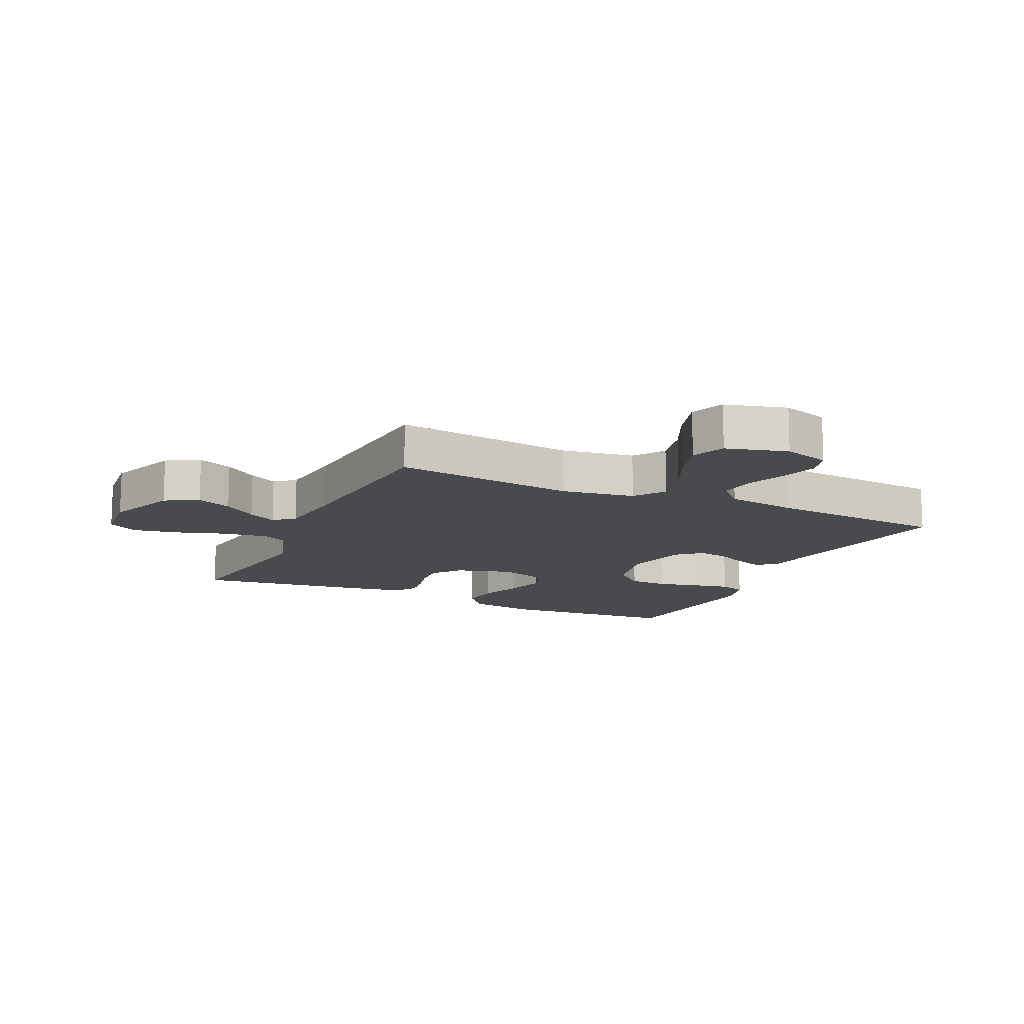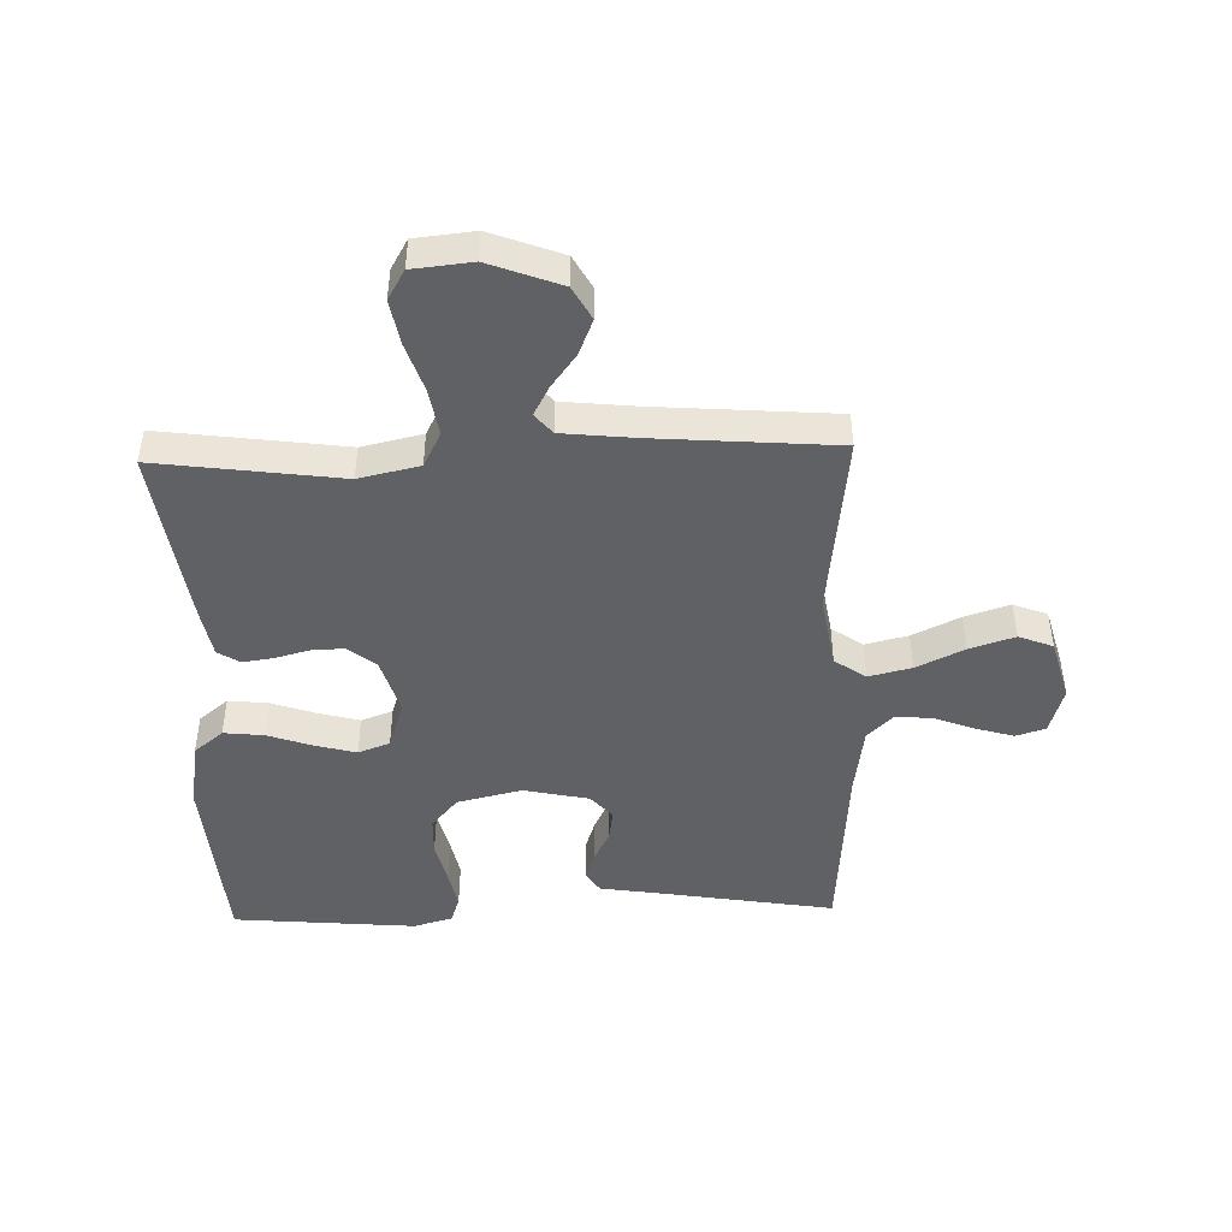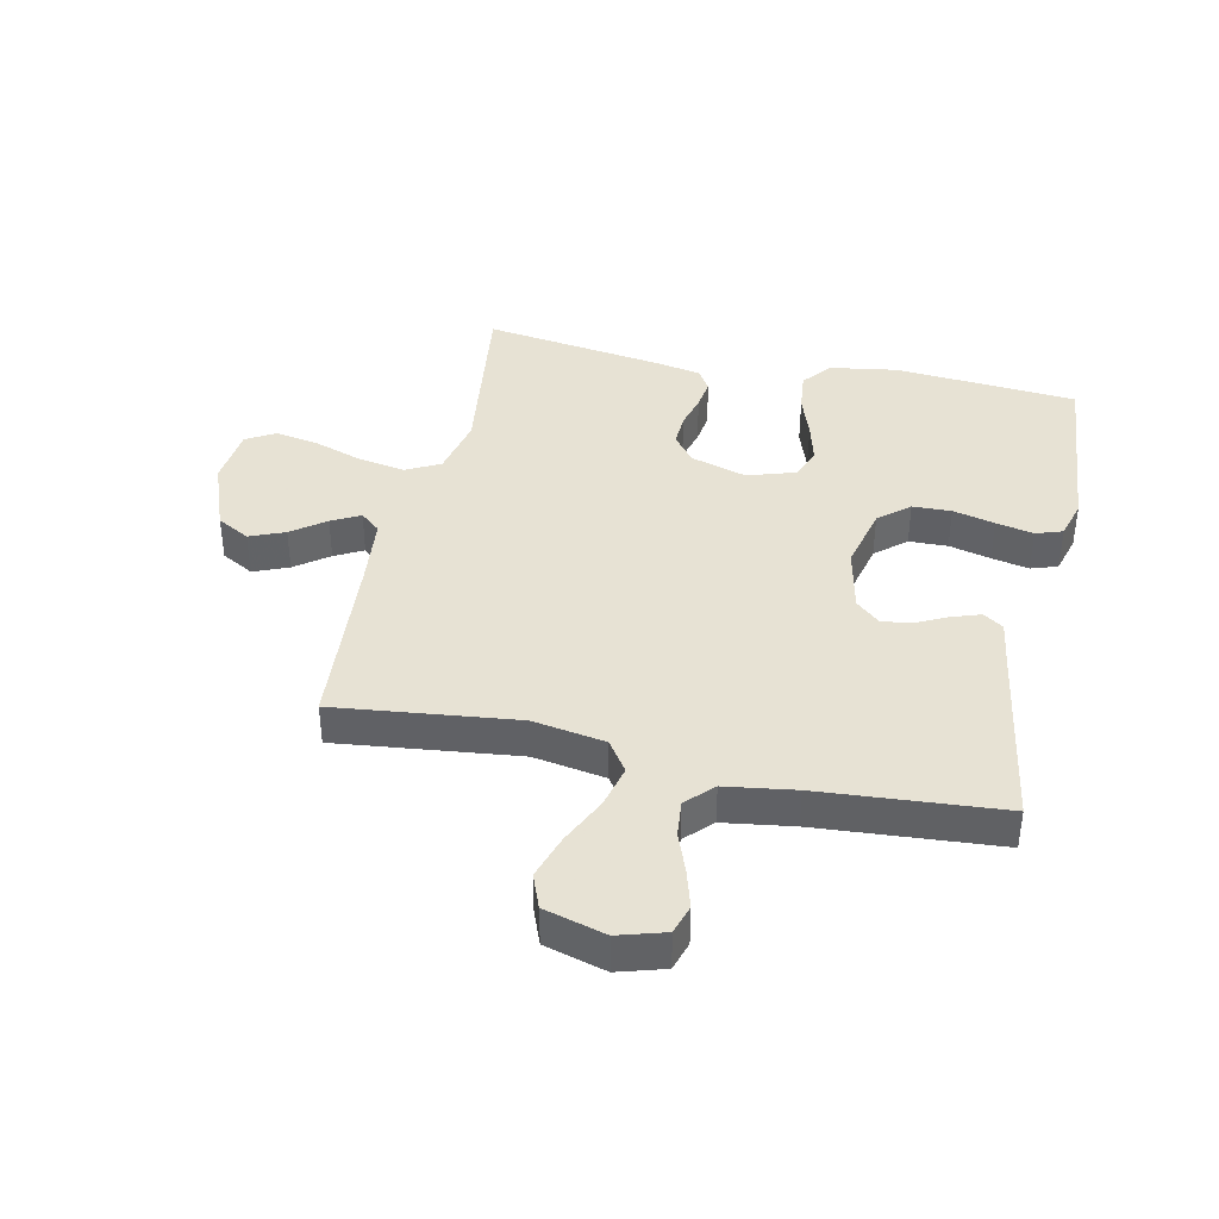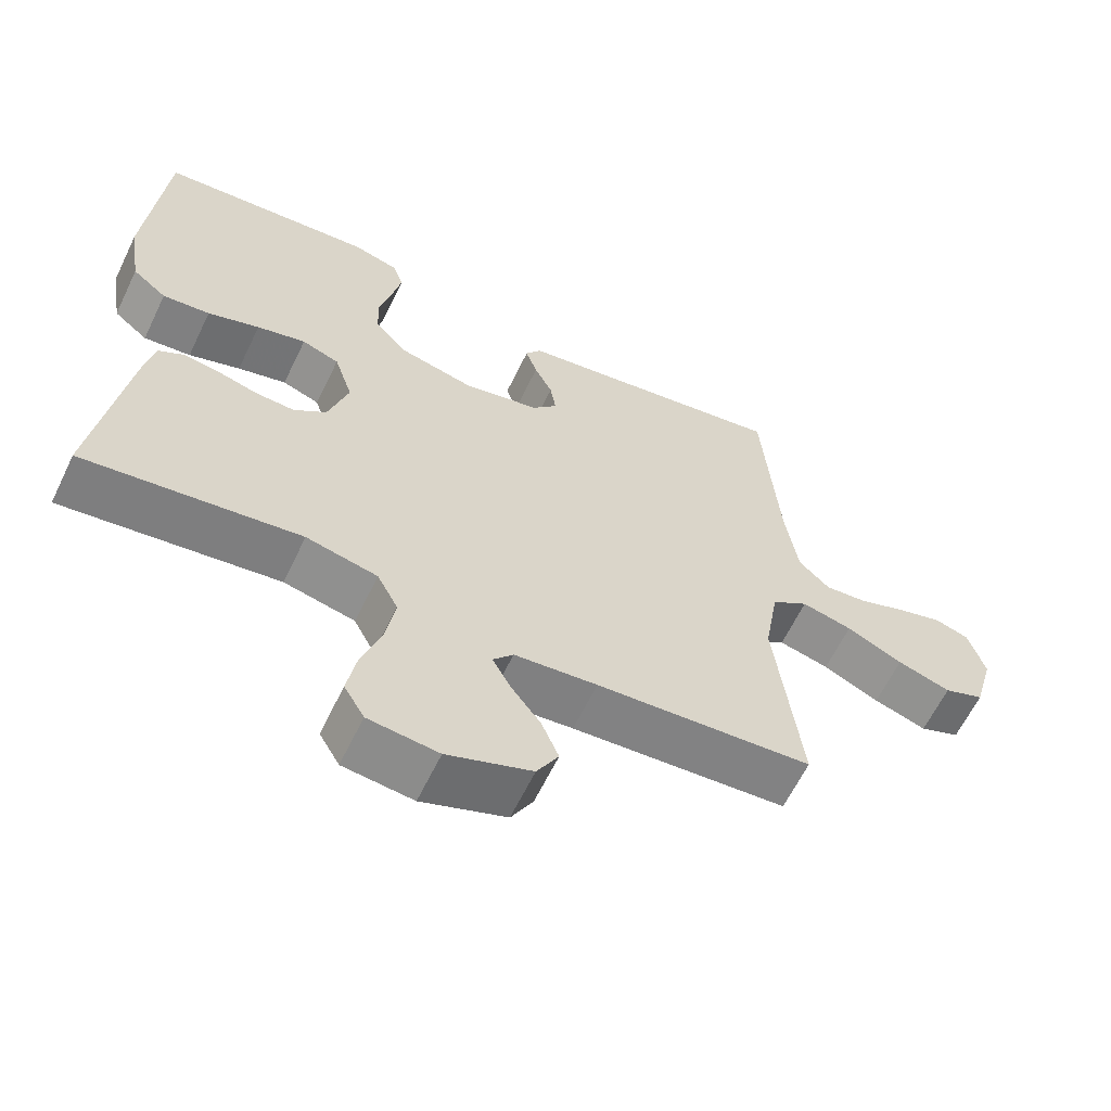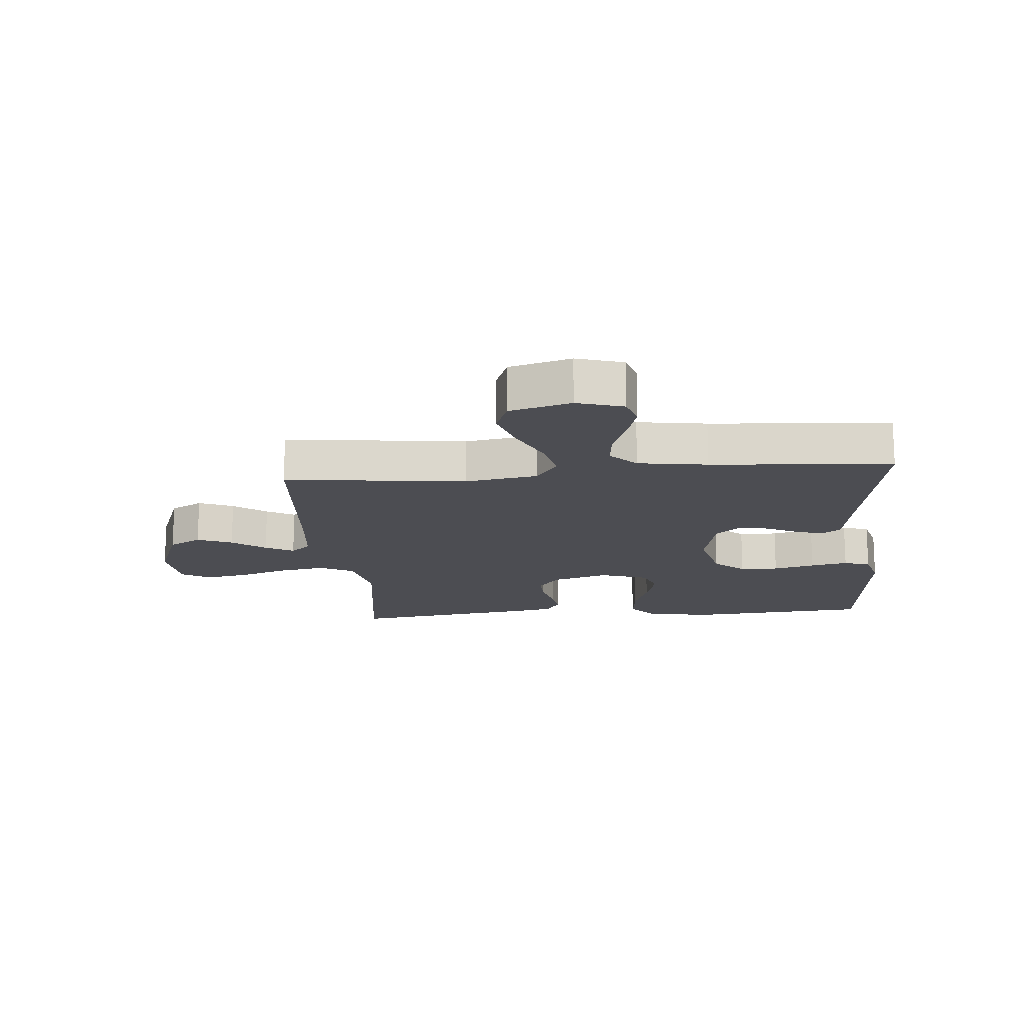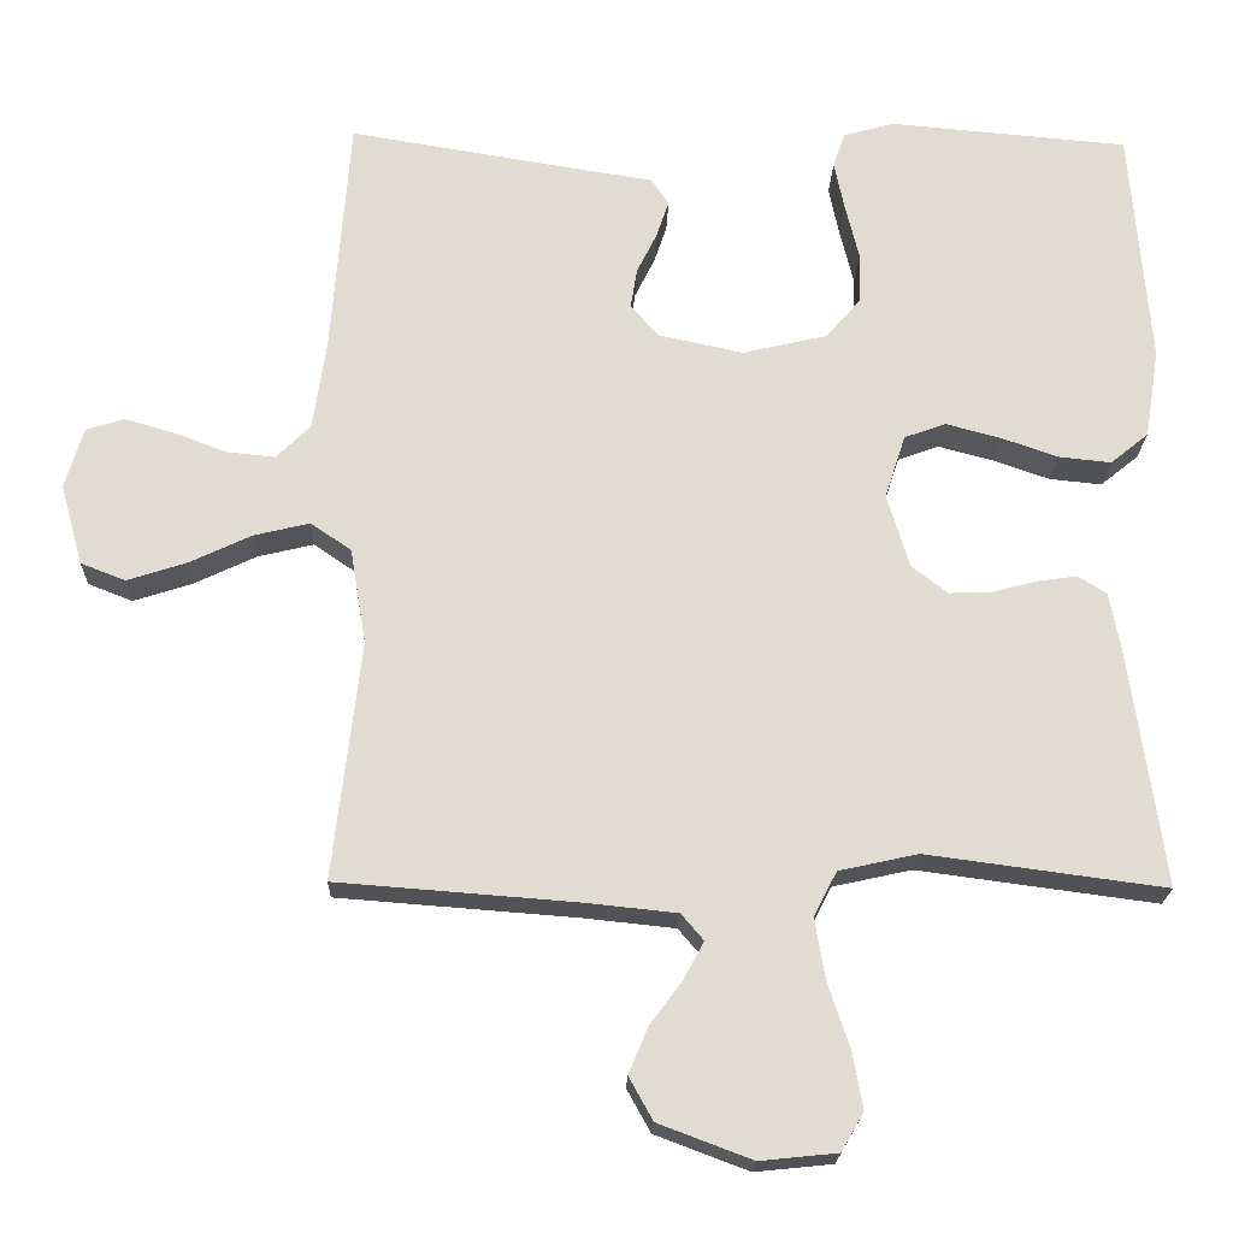
<metadata>
{"format":"obj","ext":"obj","renderer":"f3d","projection":"perspective","resolution":1024,"background":"white","views":[{"elev":-13.3,"azim":-115.3,"up":"+Y"},{"elev":-46.4,"azim":-178.3,"up":"+Y"},{"elev":39.7,"azim":-77.7,"up":"+Y"},{"elev":-62.4,"azim":154.2,"up":"+Z"},{"elev":-16.3,"azim":-85.1,"up":"+Y"},{"elev":-20.6,"azim":-1.7,"up":"+Z"}]}
</metadata>
<code>
v -0.5 0.07 0.5
v -0.2 0.07 0.451
v -0.115 0.07 0.438
v -0.093 0.07 0.405
v -0.109 0.07 0.358
v -0.134 0.07 0.307
v -0.142 0.07 0.257
v -0.107 0.07 0.217
v 0 0.07 0.194
v 0.106 0.07 0.219
v 0.149 0.07 0.269
v 0.151 0.07 0.333
v 0.134 0.07 0.402
v 0.121 0.07 0.464
v 0.136 0.07 0.508
v 0.2 0.07 0.526
v 0.5 0.07 0.5
v 0.524 0.07 0.2
v 0.506 0.07 0.088
v 0.458 0.07 0.049
v 0.392 0.07 0.056
v 0.32 0.07 0.081
v 0.252 0.07 0.099
v 0.2 0.07 0.08
v 0.174 0.07 0
v 0.202 0.07 -0.093
v 0.247 0.07 -0.128
v 0.301 0.07 -0.126
v 0.357 0.07 -0.111
v 0.407 0.07 -0.104
v 0.443 0.07 -0.126
v 0.457 0.07 -0.2
v 0.5 0.07 -0.5
v 0.2 0.07 -0.46
v 0.101 0.07 -0.482
v 0.072 0.07 -0.538
v 0.085 0.07 -0.615
v 0.112 0.07 -0.696
v 0.125 0.07 -0.768
v 0.097 0.07 -0.816
v 0 0.07 -0.826
v -0.117 0.07 -0.782
v -0.147 0.07 -0.728
v -0.123 0.07 -0.67
v -0.082 0.07 -0.615
v -0.057 0.07 -0.568
v -0.085 0.07 -0.535
v -0.2 0.07 -0.523
v -0.5 0.07 -0.5
v -0.465 0.07 -0.2
v -0.485 0.07 -0.08
v -0.536 0.07 -0.045
v -0.606 0.07 -0.062
v -0.684 0.07 -0.099
v -0.758 0.07 -0.123
v -0.814 0.07 -0.101
v -0.842 0.07 0
v -0.819 0.07 0.077
v -0.771 0.07 0.092
v -0.709 0.07 0.074
v -0.643 0.07 0.049
v -0.583 0.07 0.043
v -0.54 0.07 0.085
v -0.523 0.07 0.2
v -0.5 0 0.5
v -0.2 0 0.451
v -0.115 0 0.438
v -0.093 0 0.405
v -0.109 0 0.358
v -0.134 0 0.307
v -0.142 0 0.257
v -0.107 0 0.217
v 0 0 0.194
v 0.106 0 0.219
v 0.149 0 0.269
v 0.151 0 0.333
v 0.134 0 0.402
v 0.121 0 0.464
v 0.136 0 0.508
v 0.2 0 0.526
v 0.5 0 0.5
v 0.524 0 0.2
v 0.506 0 0.088
v 0.458 0 0.049
v 0.392 0 0.056
v 0.32 0 0.081
v 0.252 0 0.099
v 0.2 0 0.08
v 0.174 0 0
v 0.202 0 -0.093
v 0.247 0 -0.128
v 0.301 0 -0.126
v 0.357 0 -0.111
v 0.407 0 -0.104
v 0.443 0 -0.126
v 0.457 0 -0.2
v 0.5 0 -0.5
v 0.2 0 -0.46
v 0.101 0 -0.482
v 0.072 0 -0.538
v 0.085 0 -0.615
v 0.112 0 -0.696
v 0.125 0 -0.768
v 0.097 0 -0.816
v 0 0 -0.826
v -0.117 0 -0.782
v -0.147 0 -0.728
v -0.123 0 -0.67
v -0.082 0 -0.615
v -0.057 0 -0.568
v -0.085 0 -0.535
v -0.2 0 -0.523
v -0.5 0 -0.5
v -0.465 0 -0.2
v -0.485 0 -0.08
v -0.536 0 -0.045
v -0.606 0 -0.062
v -0.684 0 -0.099
v -0.758 0 -0.123
v -0.814 0 -0.101
v -0.842 0 0
v -0.819 0 0.077
v -0.771 0 0.092
v -0.709 0 0.074
v -0.643 0 0.049
v -0.583 0 0.043
v -0.54 0 0.085
v -0.523 0 0.2
f 58 59 60 61
f 56 57 58 61
f 56 61 62
f 53 54 55 56
f 52 53 56 62
f 51 52 62 63
f 48 49 50
f 47 48 50 51
f 42 43 44 45
f 42 45 46
f 41 42 46
f 40 41 46
f 37 38 39 40
f 36 37 40 46
f 35 36 46 47
f 31 32 33 34
f 31 34 35
f 28 29 30 31
f 27 28 31 35
f 26 27 35 47
f 19 20 21 22
f 19 22 23
f 18 19 23
f 17 18 23 24
f 15 16 17 24
f 12 13 14 15
f 3 4 5 6
f 2 3 6 7
f 64 1 2 7
f 63 64 7 8
f 51 63 8 9
f 25 26 47 51
f 25 51 9 10
f 24 25 10 11
f 12 15 24
f 11 12 24
f 125 124 123 122
f 125 122 121 120
f 126 125 120
f 120 119 118 117
f 126 120 117 116
f 127 126 116 115
f 114 113 112
f 115 114 112 111
f 109 108 107 106
f 110 109 106
f 110 106 105
f 110 105 104
f 104 103 102 101
f 110 104 101 100
f 111 110 100 99
f 98 97 96 95
f 99 98 95
f 95 94 93 92
f 99 95 92 91
f 111 99 91 90
f 86 85 84 83
f 87 86 83
f 87 83 82
f 88 87 82 81
f 88 81 80 79
f 79 78 77 76
f 70 69 68 67
f 71 70 67 66
f 71 66 65 128
f 72 71 128 127
f 73 72 127 115
f 115 111 90 89
f 74 73 115 89
f 75 74 89 88
f 88 79 76
f 88 76 75
f 1 65 66 2
f 2 66 67 3
f 3 67 68 4
f 4 68 69 5
f 5 69 70 6
f 6 70 71 7
f 7 71 72 8
f 8 72 73 9
f 9 73 74 10
f 10 74 75 11
f 11 75 76 12
f 12 76 77 13
f 13 77 78 14
f 14 78 79 15
f 15 79 80 16
f 16 80 81 17
f 17 81 82 18
f 18 82 83 19
f 19 83 84 20
f 20 84 85 21
f 21 85 86 22
f 22 86 87 23
f 23 87 88 24
f 24 88 89 25
f 25 89 90 26
f 26 90 91 27
f 27 91 92 28
f 28 92 93 29
f 29 93 94 30
f 30 94 95 31
f 31 95 96 32
f 32 96 97 33
f 33 97 98 34
f 34 98 99 35
f 35 99 100 36
f 36 100 101 37
f 37 101 102 38
f 38 102 103 39
f 39 103 104 40
f 40 104 105 41
f 41 105 106 42
f 42 106 107 43
f 43 107 108 44
f 44 108 109 45
f 45 109 110 46
f 46 110 111 47
f 47 111 112 48
f 48 112 113 49
f 49 113 114 50
f 50 114 115 51
f 51 115 116 52
f 52 116 117 53
f 53 117 118 54
f 54 118 119 55
f 55 119 120 56
f 56 120 121 57
f 57 121 122 58
f 58 122 123 59
f 59 123 124 60
f 60 124 125 61
f 61 125 126 62
f 62 126 127 63
f 63 127 128 64
f 64 128 65 1

</code>
